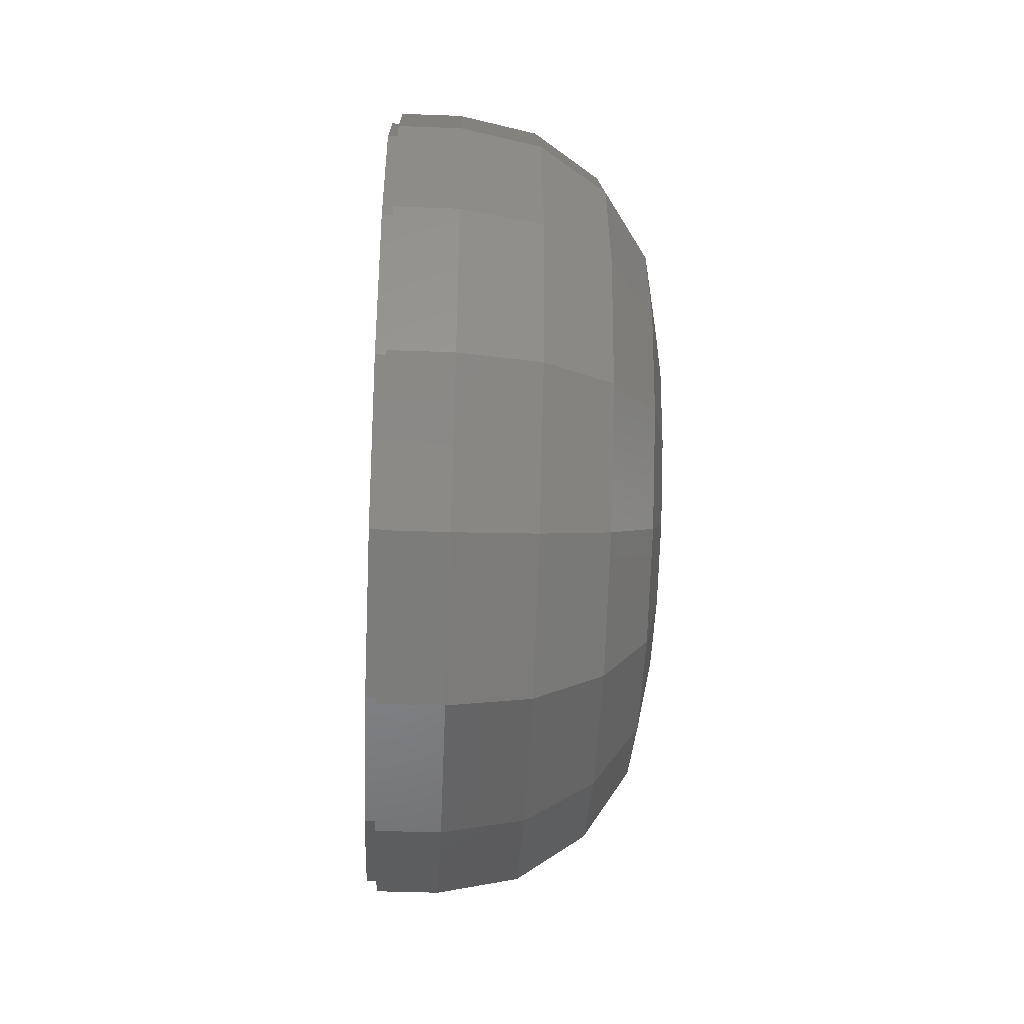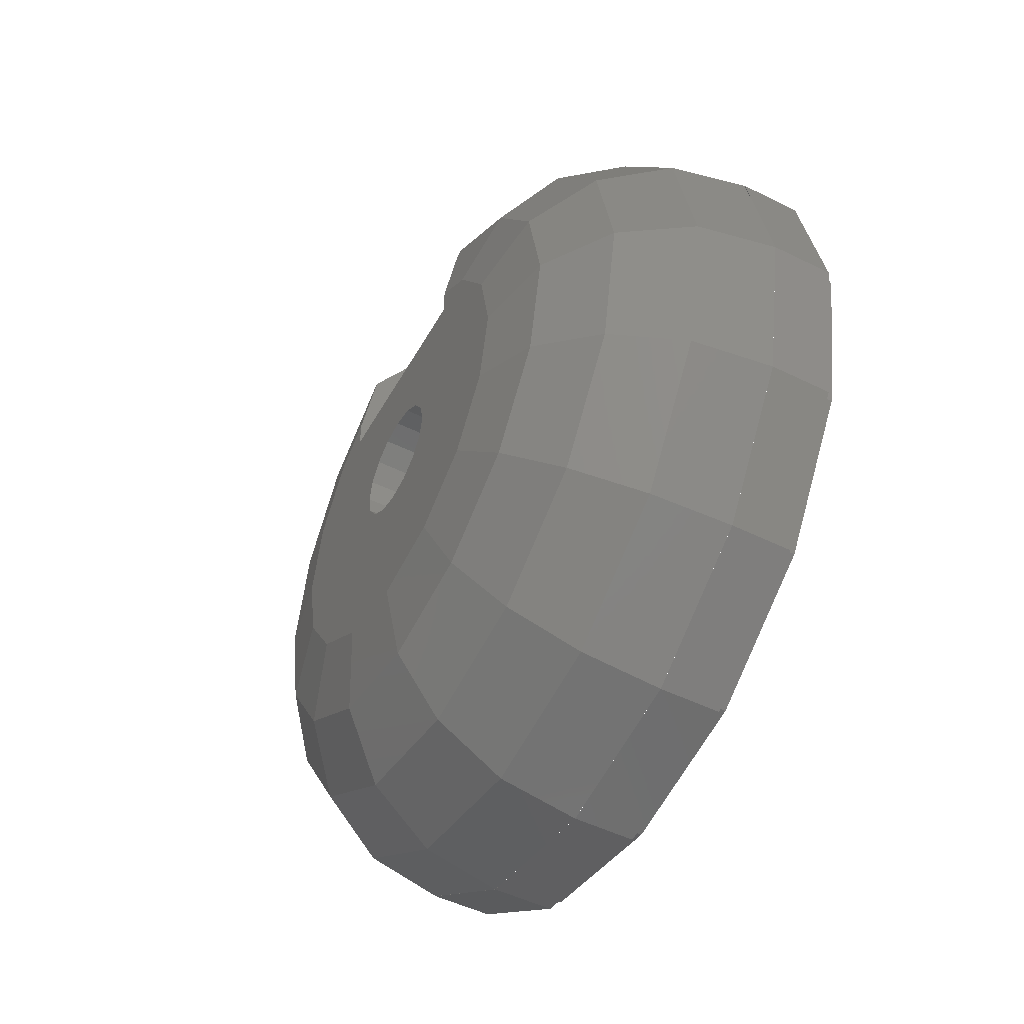
<metadata>
{"format":"stl","ext":"stl","renderer":"f3d","projection":"perspective","resolution":1024,"background":"white","views":[{"elev":-41.6,"azim":-2.6,"up":"+Y"},{"elev":-49.9,"azim":151.5,"up":"+Y"}]}
</metadata>
<code>
# stl→obj: 428 verts, 642 faces
v 3.2 0.6764 -0.4
v 3.2 0.4 -0.4
v 3.2 0.5656 -0.5656
v 3.2 0.4 0.4
v 3.2 0.6764 0.4
v 3.2 0.5656 0.5656
v 3.2 0.56 -0.232
v 3.2 0.4435 -0.1838
v 3.2 0.3394 -0.3394
v 3.2 0.3394 0.3394
v 3.2 0.4435 0.1838
v 3.2 0.56 0.232
v 2.16 1.344 -0.5568
v 2.16 1.454 0
v 2.16 1.478 -0.6124
v 2.16 1.478 0.6124
v 2.16 1.344 0.5568
v 3.151 0.9656 0.4
v 3.139 1.026 0.4
v 3.139 1.022 0.4232
v 3.139 0.782 0.782
v 2.24 1.549 0.4
v 2.4 1.549 0.4
v 2.24 1.04 0.4
v 2.72 0.56 0.4
v 2.706 1.46 0.4
v 2.966 1.286 0.4
v 2.4 1.478 -0.6124
v 2.4 1.549 -0.4
v 2.706 1.46 -0.4
v 2.706 1.422 -0.5888
v 2.4 1.478 0.6124
v 2.706 1.422 0.5888
v 2.966 1.262 -0.5228
v 2.966 1.286 -0.4
v 2.966 1.262 0.5228
v 3.139 1.026 -0.4
v 3.151 0.9656 -0.4
v 3.139 1.022 -0.4232
v 2.706 1.088 -1.088
v 2.4 1.131 -1.131
v 2.706 1.088 1.088
v 2.4 1.131 1.131
v 2.966 0.9656 -0.9656
v 2.966 0.9656 0.9656
v 3.139 0.782 -0.782
v 2.24 1.04 -0.4
v 2.24 1.549 -0.4
v 2.72 0.56 -0.4
v 3.04 0.2217 0.09184
v 3.04 0.09184 0.2217
v 3.04 0.1 0.1
v 3.04 -0.1 0.1
v 3.04 -0.09184 0.2217
v 3.04 -0.2217 0.09184
v 3.04 -0.2217 -0.09184
v 3.04 -0.09184 -0.2217
v 3.04 -0.1 -0.1
v 3.04 0.09184 -0.2217
v 3.04 0.2217 -0.09184
v 3.04 0.1 -0.1
v 3.04 0.1697 0.1697
v 3.04 -0.1697 0.1697
v 3.04 -0.1697 -0.1697
v 3.04 0.1697 -0.1697
v 2.4 0.2217 -0.09184
v 2.4 0.09184 -0.2217
v 2.4 0.1 -0.1
v 2.4 -0.1 -0.1
v 2.4 -0.09184 -0.2217
v 2.4 -0.2217 -0.09184
v 2.4 -0.2217 0.09184
v 2.4 -0.09184 0.2217
v 2.4 -0.1 0.1
v 2.4 0.09184 0.2217
v 2.4 0.2217 0.09184
v 2.4 0.1 0.1
v 2.4 0.1697 -0.1697
v 2.4 -0.1697 -0.1697
v 2.4 -0.1697 0.1697
v 2.4 0.1697 0.1697
v 2.48 0.8 -0.16
v 2.523 0.7567 -0.1478
v 2.593 0.6869 -0.16
v 2.56 0.72 -0.1131
v 2.585 0.6955 -0.06123
v 2.593 0.6869 0
v 2.367 0.9131 -0
v 2.375 0.9045 -0.06123
v 2.367 0.9131 -0.16
v 2.4 0.88 -0.1131
v 2.437 0.8433 -0.1478
v 2.48 0.8 0.16
v 2.437 0.8433 0.1478
v 2.367 0.9131 0.16
v 2.4 0.88 0.1131
v 2.375 0.9045 0.06123
v 2.585 0.6955 0.06123
v 2.593 0.6869 0.16
v 2.56 0.72 0.1131
v 2.523 0.7567 0.1478
v 3.2 0.56 -0.4
v 3.2 0.56 0
v 3.2 0.48 0
v 3.2 0.56 0.4
v 2.12 1.509 -0.4
v 2.16 1.509 -0.4
v 2.16 1.441 -0.5968
v 2.12 1.441 -0.5968
v 2.12 1.441 0.5968
v 2.16 1.441 0.5968
v 2.16 1.509 0.4
v 2.12 1.509 0.4
v 2.16 1.549 0
v 2.16 1.549 -0.4
v 2.16 1.549 0.4
v 2.592 0.688 -0.16
v 2.592 0.688 0.16
v 2.368 0.912 0.16
v 2.368 0.912 -0.16
v 3.2 0.24 0
v 3.2 0.4435 0.1837
v 3.2 0.2217 0.09184
v 3.2 0.1697 0.1697
v 3.2 0.1837 0.4435
v 3.2 0.09184 0.2217
v 3.2 -0 0.48
v 3.2 -0 0.24
v 3.2 -0.1837 0.4435
v 3.2 -0.09184 0.2217
v 3.2 -0.3394 0.3394
v 3.2 -0.1697 0.1697
v 3.2 -0.4435 0.1837
v 3.2 -0.2217 0.09184
v 3.2 -0.48 -0
v 3.2 -0.24 -0
v 3.2 -0.4435 -0.1837
v 3.2 -0.2217 -0.09184
v 3.2 -0.3394 -0.3394
v 3.2 -0.1697 -0.1697
v 3.2 -0.1837 -0.4435
v 3.2 -0.09184 -0.2217
v 3.2 0 -0.48
v 3.2 0 -0.24
v 3.2 0.1837 -0.4435
v 3.2 0.09184 -0.2217
v 3.2 0.1697 -0.1697
v 3.2 0.4435 -0.1837
v 3.2 0.2217 -0.09184
v 3.2 0.4243 0.4243
v 3.2 0.2296 0.5543
v 3.2 0 0.6
v 3.2 0 0.48
v 3.2 -0.2296 0.5543
v 3.2 -0.4243 0.4243
v 3.2 -0.5543 0.2296
v 3.2 -0.6 0
v 3.2 -0.48 0
v 3.2 -0.5543 -0.2296
v 3.2 -0.4243 -0.4243
v 3.2 -0.2296 -0.5543
v 3.2 0 -0.6
v 3.2 0.2296 -0.5543
v 3.2 0.4243 -0.4243
v 3.2 0.5657 0.5657
v 3.2 0.3061 0.7391
v 3.2 0 0.8
v 3.2 -0.3061 0.7391
v 3.2 -0.5657 0.5657
v 3.2 -0.7391 0.3061
v 3.2 -0.8 0
v 3.2 -0.7391 -0.3061
v 3.2 -0.5657 -0.5657
v 3.2 -0.3061 -0.7391
v 3.2 0 -0.8
v 3.2 0.3061 -0.7391
v 3.2 0.5657 -0.5657
v 2.4 0.24 0
v 2.4 0.2241 0.08
v 2.4 0.08 0.08
v 2.4 0 0
v 2.4 -0.24 0
v 2.4 -0.08 0.08
v 2.4 -0.2241 0.08
v 2.4 0.08 -0.08
v 2.4 0.2241 -0.08
v 2.4 -0.2241 -0.08
v 2.4 -0.08 -0.08
v 2.4 0 0.24
v 2.4 0.08 0.2241
v 2.4 -0.08 0.2241
v 2.4 0 -0.24
v 2.4 0.08 -0.2241
v 2.4 -0.08 -0.2241
v 3.04 0.24 0
v 3.04 0 -0.24
v 3.04 -0.24 -0
v 3.04 -0 0.24
v 3.04 0.16 0.08
v 3.04 0.2241 0.08
v 3.04 0.08 0.16
v 3.04 0.08 0.2241
v 3.04 -0.08 0.16
v 3.04 -0.08 0.2241
v 3.04 -0.2241 0.08
v 3.04 -0.16 0.08
v 3.04 -0.16 -0.08
v 3.04 -0.2241 -0.08
v 3.04 -0.08 -0.2241
v 3.04 -0.08 -0.16
v 3.04 0.08 -0.2241
v 3.04 0.08 -0.16
v 3.04 0.16 -0.08
v 3.04 0.2241 -0.08
v 2.4 0.16 -0.08
v 2.4 0.08 -0.16
v 2.4 -0.08 -0.16
v 2.4 -0.16 -0.08
v 2.4 -0.16 0.08
v 2.4 -0.08 0.16
v 2.4 0.08 0.16
v 2.4 0.16 0.08
v 3.04 0 0.24
v 3.04 -0.24 0
v 2.12 -1.441 -0.5968
v 2.16 -1.441 -0.5968
v 2.16 -1.56 0.000152
v 2.12 -1.56 0.000152
v 2.16 -1.441 0.5971
v 2.12 -1.441 0.5971
v 2.16 -1.103 1.103
v 2.12 -1.103 1.103
v 2.16 -0.5968 1.441
v 2.12 -0.5968 1.441
v 2.16 0.000152 1.56
v 2.12 0.000152 1.56
v 2.16 0.5971 1.441
v 2.12 0.5971 1.441
v 2.16 1.103 1.103
v 2.12 1.103 1.103
v 2.12 0.5968 -1.441
v 2.16 0.5968 -1.441
v 2.16 -0.000152 -1.56
v 2.12 -0.000152 -1.56
v 2.16 -0.5971 -1.441
v 2.12 -0.5971 -1.441
v 2.16 -1.103 -1.103
v 2.12 -1.103 -1.103
v 2.12 1.441 -0.5971
v 2.16 1.441 -0.5971
v 2.16 1.103 -1.103
v 2.12 1.103 -1.103
v 2.16 -0.6124 1.478
v 2.4 -0.6124 1.478
v 2.4 -2.5e-05 1.6
v 2.16 -2.5e-05 1.6
v 2.4 0.6124 1.478
v 2.16 0.6124 1.478
v 2.4 1.132 1.132
v 2.16 1.132 1.132
v 2.16 1.131 -1.131
v 2.4 0.6121 -1.478
v 2.16 0.6121 -1.478
v 2.16 0.6124 -1.478
v 2.4 0.6124 -1.478
v 2.4 2.5e-05 -1.6
v 2.16 2.5e-05 -1.6
v 2.4 -0.6124 -1.478
v 2.16 -0.6124 -1.478
v 2.4 -1.132 -1.132
v 2.16 -1.132 -1.132
v 2.4 -1.478 -0.6124
v 2.16 -1.478 -0.6124
v 2.4 -1.6 -2.5e-05
v 2.16 -1.6 -2.5e-05
v 2.4 -1.478 0.6124
v 2.16 -1.478 0.6124
v 2.4 -1.132 1.132
v 2.16 -1.132 1.132
v 2.16 -1.344 0.5566
v 2.16 -1.478 0.6123
v 2.16 -1.131 1.131
v 2.16 -1.028 1.028
v 2.16 -0.6123 1.478
v 2.16 -0.5566 1.344
v 2.16 -0 1.6
v 2.16 -0 1.454
v 2.16 0.6123 1.478
v 2.16 0.5566 1.344
v 2.16 -0.5566 -1.344
v 2.16 -0.6123 -1.478
v 2.16 -1.131 -1.131
v 2.16 -1.028 -1.028
v 2.16 -1.478 -0.6123
v 2.16 -1.344 -0.5566
v 2.16 -1.6 -0
v 2.16 -1.454 -0
v 2.16 1.344 -0.5566
v 2.16 1.478 -0.6123
v 2.16 1.028 -1.028
v 2.16 0.6123 -1.478
v 2.16 0.5566 -1.344
v 2.16 0 -1.6
v 2.16 0 -1.454
v 2.16 0 1.6
v 2.16 0 1.454
v 2.16 1.131 1.131
v 2.16 1.028 1.028
v 2.16 1.478 0.6123
v 2.16 1.344 0.5566
v 2.4 0.6123 -1.478
v 2.706 0.589 -1.422
v 2.966 0.9657 -0.9657
v 2.966 0.5226 -1.262
v 3.139 0.7822 -0.7822
v 3.139 0.4233 -1.022
v 2.4 0 -1.6
v 2.706 0 -1.539
v 2.966 0 -1.366
v 3.139 0 -1.106
v 2.4 -0.6123 -1.478
v 2.706 -0.589 -1.422
v 2.966 -0.5226 -1.262
v 3.139 -0.4233 -1.022
v 2.4 -1.131 -1.131
v 2.706 -1.088 -1.088
v 2.966 -0.9657 -0.9657
v 3.139 -0.7822 -0.7822
v 2.4 -1.478 -0.6123
v 2.706 -1.422 -0.589
v 2.966 -1.262 -0.5226
v 3.139 -1.022 -0.4233
v 2.4 -1.6 0
v 2.706 -1.539 0
v 2.966 -1.366 0
v 3.139 -1.106 0
v 2.4 -1.478 0.6123
v 2.706 -1.422 0.589
v 2.966 -1.262 0.5226
v 3.139 -1.022 0.4233
v 2.4 -1.131 1.131
v 2.706 -1.088 1.088
v 2.966 -0.9657 0.9657
v 3.139 -0.7822 0.7822
v 2.4 -0.6123 1.478
v 2.706 -0.589 1.422
v 2.966 -0.5226 1.262
v 3.139 -0.4233 1.022
v 2.4 0 1.6
v 2.706 0 1.539
v 2.966 0 1.366
v 3.139 0 1.106
v 2.4 0.6123 1.478
v 2.706 0.589 1.422
v 2.966 0.5226 1.262
v 3.139 0.4233 1.022
v 2.966 0.9657 0.9657
v 3.139 0.7822 0.7822
v 2.876 1.309 0
v 2.848 1.337 0
v 2.854 1.331 0.04592
v 2.88 1.305 0.03061
v 2.873 1.313 0.08485
v 2.893 1.293 0.05657
v 2.9 1.285 0.1109
v 2.911 1.274 0.07391
v 2.933 1.253 0.12
v 2.933 1.253 0.08
v 2.965 1.22 0.1109
v 2.954 1.231 0.07391
v 2.993 1.193 0.08485
v 2.973 1.213 0.05657
v 3.011 1.174 0.04592
v 2.985 1.2 0.03061
v 3.017 1.168 -0
v 2.989 1.196 -0
v 3.011 1.174 -0.04592
v 2.985 1.2 -0.03061
v 2.993 1.193 -0.08485
v 2.973 1.213 -0.05657
v 2.965 1.22 -0.1109
v 2.954 1.231 -0.07391
v 2.933 1.253 -0.12
v 2.933 1.253 -0.08
v 2.9 1.285 -0.1109
v 2.911 1.274 -0.07391
v 2.873 1.313 -0.08485
v 2.893 1.293 -0.05657
v 2.854 1.331 -0.04592
v 2.88 1.305 -0.03061
v 2.367 0.9131 0
v 2.763 1.309 0
v 2.771 1.301 -0.06123
v 2.796 1.276 -0.1131
v 2.833 1.239 -0.1478
v 2.876 1.196 -0.16
v 2.919 1.153 -0.1478
v 2.956 1.116 -0.1131
v 2.981 1.091 -0.06123
v 2.989 1.083 -0
v 2.593 0.6869 -0
v 2.981 1.091 0.06123
v 2.956 1.116 0.1131
v 2.919 1.153 0.1478
v 2.876 1.196 0.16
v 2.833 1.239 0.1478
v 2.796 1.276 0.1131
v 2.771 1.301 0.06123
v 2.771 1.3 -0.06123
v 2.98 1.091 -0.06123
v 2.98 1.091 0.06123
v 2.771 1.3 0.06123
v 2.31 0.7434 0
v 2.315 0.7391 0.03061
v 2.327 0.7268 0.05657
v 2.345 0.7085 0.07391
v 2.367 0.6868 0.08
v 2.388 0.6652 0.07391
v 2.407 0.6468 0.05657
v 2.419 0.6346 0.03061
v 2.423 0.6303 -0
v 2.419 0.6346 -0.03061
v 2.407 0.6468 -0.05657
v 2.388 0.6652 -0.07391
v 2.367 0.6868 -0.08
v 2.345 0.7085 -0.07391
v 2.327 0.7268 -0.05657
v 2.315 0.7391 -0.03061
f 1 2 3
f 4 5 6
f 7 8 9
f 10 11 12
f 13 14 15
f 16 14 17
f 18 19 20
f 20 21 6
f 22 23 24
f 25 26 27
f 25 27 19
f 28 29 30
f 28 30 31
f 32 26 23
f 32 33 26
f 31 30 34
f 30 35 34
f 26 33 36
f 26 36 27
f 37 38 39
f 28 31 40
f 28 40 41
f 32 42 33
f 43 42 32
f 31 34 40
f 34 44 40
f 42 36 33
f 36 42 45
f 34 39 46
f 34 46 44
f 36 21 20
f 45 21 36
f 46 39 3
f 38 1 3
f 38 3 39
f 18 6 5
f 18 20 6
f 47 29 48
f 30 49 35
f 35 49 37
f 49 38 37
f 25 19 18
f 50 51 52
f 53 54 55
f 56 57 58
f 59 60 61
f 50 62 51
f 54 63 55
f 56 64 57
f 59 65 60
f 66 67 68
f 69 70 71
f 72 73 74
f 75 76 77
f 66 78 67
f 70 79 71
f 72 80 73
f 75 81 76
f 82 83 84
f 83 85 84
f 85 86 84
f 86 87 84
f 88 89 90
f 89 91 90
f 91 92 90
f 92 82 90
f 93 94 95
f 94 96 95
f 96 97 95
f 97 88 95
f 87 98 99
f 98 100 99
f 100 101 99
f 101 93 99
f 2 102 7
f 2 7 9
f 103 104 8
f 103 8 7
f 12 11 104
f 12 104 103
f 105 4 10
f 105 10 12
f 106 107 108
f 106 108 109
f 110 111 112
f 110 112 113
f 107 106 113
f 107 113 112
f 114 115 15
f 114 15 14
f 116 114 14
f 116 14 16
f 115 116 22
f 115 22 48
f 15 115 29
f 15 29 28
f 116 16 32
f 116 32 23
f 24 47 48
f 24 48 22
f 49 25 105
f 49 105 102
f 27 36 20
f 27 20 19
f 25 24 23
f 25 23 26
f 18 5 105
f 18 105 25
f 34 35 37
f 34 37 39
f 47 49 30
f 47 30 29
f 49 102 1
f 49 1 38
f 25 49 117
f 25 117 118
f 47 24 119
f 47 119 120
f 119 24 25
f 119 25 118
f 117 49 47
f 117 47 120
f 121 104 122
f 121 122 123
f 123 122 10
f 123 10 124
f 124 10 125
f 124 125 126
f 126 125 127
f 126 127 128
f 128 127 129
f 128 129 130
f 130 129 131
f 130 131 132
f 132 131 133
f 132 133 134
f 134 133 135
f 134 135 136
f 136 135 137
f 136 137 138
f 138 137 139
f 138 139 140
f 140 139 141
f 140 141 142
f 142 141 143
f 142 143 144
f 144 143 145
f 144 145 146
f 146 145 9
f 146 9 147
f 147 9 148
f 147 148 149
f 149 148 104
f 149 104 121
f 10 150 151
f 10 151 125
f 125 151 152
f 125 152 153
f 153 152 154
f 153 154 129
f 129 154 155
f 129 155 131
f 131 155 156
f 131 156 133
f 133 156 157
f 133 157 158
f 158 157 159
f 158 159 137
f 137 159 160
f 137 160 139
f 139 160 161
f 139 161 141
f 141 161 162
f 141 162 143
f 143 162 163
f 143 163 145
f 145 163 164
f 145 164 9
f 150 165 166
f 150 166 151
f 151 166 167
f 151 167 152
f 152 167 168
f 152 168 154
f 154 168 169
f 154 169 155
f 155 169 170
f 155 170 156
f 156 170 171
f 156 171 157
f 157 171 172
f 157 172 159
f 159 172 173
f 159 173 160
f 160 173 174
f 160 174 161
f 161 174 175
f 161 175 162
f 162 175 176
f 162 176 163
f 163 176 177
f 163 177 164
f 178 179 180
f 178 180 181
f 182 181 183
f 182 183 184
f 178 181 185
f 178 185 186
f 182 187 188
f 182 188 181
f 189 181 180
f 189 180 190
f 189 191 183
f 189 183 181
f 192 193 185
f 192 185 181
f 192 181 188
f 192 188 194
f 121 195 60
f 121 60 149
f 149 60 65
f 149 65 147
f 147 65 59
f 147 59 146
f 146 59 196
f 146 196 144
f 144 196 57
f 144 57 142
f 142 57 64
f 142 64 140
f 140 64 56
f 140 56 138
f 138 56 197
f 138 197 136
f 136 197 55
f 136 55 134
f 134 55 63
f 134 63 132
f 132 63 54
f 132 54 130
f 130 54 198
f 130 198 128
f 128 198 51
f 128 51 126
f 126 51 62
f 126 62 124
f 124 62 50
f 124 50 123
f 123 50 195
f 123 195 121
f 52 199 200
f 52 200 50
f 201 52 51
f 201 51 202
f 53 203 204
f 53 204 54
f 205 206 53
f 205 53 55
f 207 208 56
f 207 56 58
f 57 209 210
f 57 210 58
f 211 59 61
f 211 61 212
f 213 61 60
f 213 60 214
f 68 215 186
f 68 186 66
f 216 68 67
f 216 67 193
f 69 217 194
f 69 194 70
f 187 218 69
f 187 69 71
f 219 184 72
f 219 72 74
f 73 191 220
f 73 220 74
f 190 75 77
f 190 77 221
f 222 77 76
f 222 76 179
f 178 195 200
f 178 200 179
f 222 179 200
f 222 200 199
f 222 199 52
f 222 52 77
f 77 52 201
f 77 201 221
f 221 201 202
f 221 202 190
f 202 223 189
f 202 189 190
f 189 223 204
f 189 204 191
f 220 191 204
f 220 204 203
f 220 203 53
f 220 53 74
f 74 53 206
f 74 206 219
f 219 206 205
f 219 205 184
f 184 205 224
f 184 224 182
f 182 224 208
f 182 208 187
f 187 208 207
f 187 207 218
f 218 207 58
f 218 58 69
f 69 58 210
f 69 210 217
f 217 210 209
f 217 209 194
f 209 196 192
f 209 192 194
f 192 196 211
f 192 211 193
f 193 211 212
f 193 212 216
f 216 212 61
f 216 61 68
f 68 61 213
f 68 213 215
f 215 213 214
f 215 214 186
f 186 214 195
f 186 195 178
f 225 226 227
f 225 227 228
f 228 227 229
f 228 229 230
f 230 229 231
f 230 231 232
f 232 231 233
f 232 233 234
f 234 233 235
f 234 235 236
f 236 235 237
f 236 237 238
f 238 237 239
f 238 239 240
f 240 239 111
f 240 111 110
f 241 242 243
f 241 243 244
f 244 243 245
f 244 245 246
f 246 245 247
f 246 247 248
f 248 247 226
f 248 226 225
f 249 250 251
f 249 251 252
f 252 251 242
f 252 242 241
f 253 254 255
f 253 255 256
f 256 255 257
f 256 257 258
f 258 257 259
f 258 259 260
f 260 259 32
f 260 32 16
f 15 28 41
f 15 41 261
f 261 41 262
f 261 262 263
f 264 265 266
f 264 266 267
f 267 266 268
f 267 268 269
f 269 268 270
f 269 270 271
f 271 270 272
f 271 272 273
f 273 272 274
f 273 274 275
f 275 274 276
f 275 276 277
f 277 276 278
f 277 278 279
f 279 278 254
f 279 254 253
f 280 281 282
f 280 282 283
f 283 282 284
f 283 284 285
f 285 284 286
f 285 286 287
f 287 286 288
f 287 288 289
f 290 291 292
f 290 292 293
f 293 292 294
f 293 294 295
f 295 294 296
f 295 296 297
f 297 296 281
f 297 281 280
f 298 299 261
f 298 261 300
f 300 261 301
f 300 301 302
f 302 301 303
f 302 303 304
f 304 303 291
f 304 291 290
f 285 284 305
f 285 305 306
f 306 305 288
f 306 288 289
f 289 288 307
f 289 307 308
f 308 307 309
f 308 309 310
f 311 41 40
f 311 40 312
f 312 40 313
f 312 313 314
f 314 313 315
f 314 315 316
f 316 315 177
f 316 177 176
f 317 311 312
f 317 312 318
f 318 312 314
f 318 314 319
f 319 314 316
f 319 316 320
f 320 316 176
f 320 176 175
f 321 317 318
f 321 318 322
f 322 318 319
f 322 319 323
f 323 319 320
f 323 320 324
f 324 320 175
f 324 175 174
f 325 321 322
f 325 322 326
f 326 322 323
f 326 323 327
f 327 323 324
f 327 324 328
f 328 324 174
f 328 174 173
f 329 325 326
f 329 326 330
f 330 326 327
f 330 327 331
f 331 327 328
f 331 328 332
f 332 328 173
f 332 173 172
f 333 329 330
f 333 330 334
f 334 330 331
f 334 331 335
f 335 331 332
f 335 332 336
f 336 332 172
f 336 172 171
f 337 333 334
f 337 334 338
f 338 334 335
f 338 335 339
f 339 335 336
f 339 336 340
f 340 336 171
f 340 171 170
f 341 337 338
f 341 338 342
f 342 338 339
f 342 339 343
f 343 339 340
f 343 340 344
f 344 340 170
f 344 170 169
f 345 341 342
f 345 342 346
f 346 342 343
f 346 343 347
f 347 343 344
f 347 344 348
f 348 344 169
f 348 169 168
f 349 345 346
f 349 346 350
f 350 346 347
f 350 347 351
f 351 347 348
f 351 348 352
f 352 348 168
f 352 168 167
f 353 349 350
f 353 350 354
f 354 350 351
f 354 351 355
f 355 351 352
f 355 352 356
f 356 352 167
f 356 167 166
f 43 353 354
f 43 354 42
f 42 354 355
f 42 355 357
f 357 355 356
f 357 356 358
f 358 356 166
f 358 166 165
f 359 360 361
f 359 361 362
f 362 361 363
f 362 363 364
f 364 363 365
f 364 365 366
f 366 365 367
f 366 367 368
f 368 367 369
f 368 369 370
f 370 369 371
f 370 371 372
f 372 371 373
f 372 373 374
f 374 373 375
f 374 375 376
f 376 375 377
f 376 377 378
f 378 377 379
f 378 379 380
f 380 379 381
f 380 381 382
f 382 381 383
f 382 383 384
f 384 383 385
f 384 385 386
f 386 385 387
f 386 387 388
f 388 387 389
f 388 389 390
f 390 389 360
f 390 360 359
f 391 392 393
f 391 393 89
f 89 393 394
f 89 394 91
f 91 394 395
f 91 395 92
f 92 395 396
f 92 396 82
f 82 396 397
f 82 397 83
f 83 397 398
f 83 398 85
f 85 398 399
f 85 399 86
f 86 399 400
f 86 400 401
f 401 400 402
f 401 402 98
f 98 402 403
f 98 403 100
f 100 403 404
f 100 404 101
f 101 404 405
f 101 405 93
f 93 405 406
f 93 406 94
f 94 406 407
f 94 407 96
f 96 407 408
f 96 408 97
f 97 408 392
f 97 392 391
f 392 360 389
f 392 389 409
f 409 389 387
f 409 387 394
f 394 387 385
f 394 385 395
f 395 385 383
f 395 383 396
f 396 383 381
f 396 381 397
f 397 381 379
f 397 379 398
f 398 379 377
f 398 377 410
f 410 377 375
f 410 375 400
f 400 375 373
f 400 373 411
f 411 373 371
f 411 371 403
f 403 371 369
f 403 369 404
f 404 369 367
f 404 367 405
f 405 367 365
f 405 365 406
f 406 365 363
f 406 363 407
f 407 363 361
f 407 361 412
f 412 361 360
f 412 360 392
f 413 359 362
f 413 362 414
f 414 362 364
f 414 364 415
f 415 364 366
f 415 366 416
f 416 366 368
f 416 368 417
f 417 368 370
f 417 370 418
f 418 370 372
f 418 372 419
f 419 372 374
f 419 374 420
f 420 374 376
f 420 376 421
f 421 376 378
f 421 378 422
f 422 378 380
f 422 380 423
f 423 380 382
f 423 382 424
f 424 382 384
f 424 384 425
f 425 384 386
f 425 386 426
f 426 386 388
f 426 388 427
f 427 388 390
f 427 390 428
f 428 390 359
f 428 359 413

</code>
